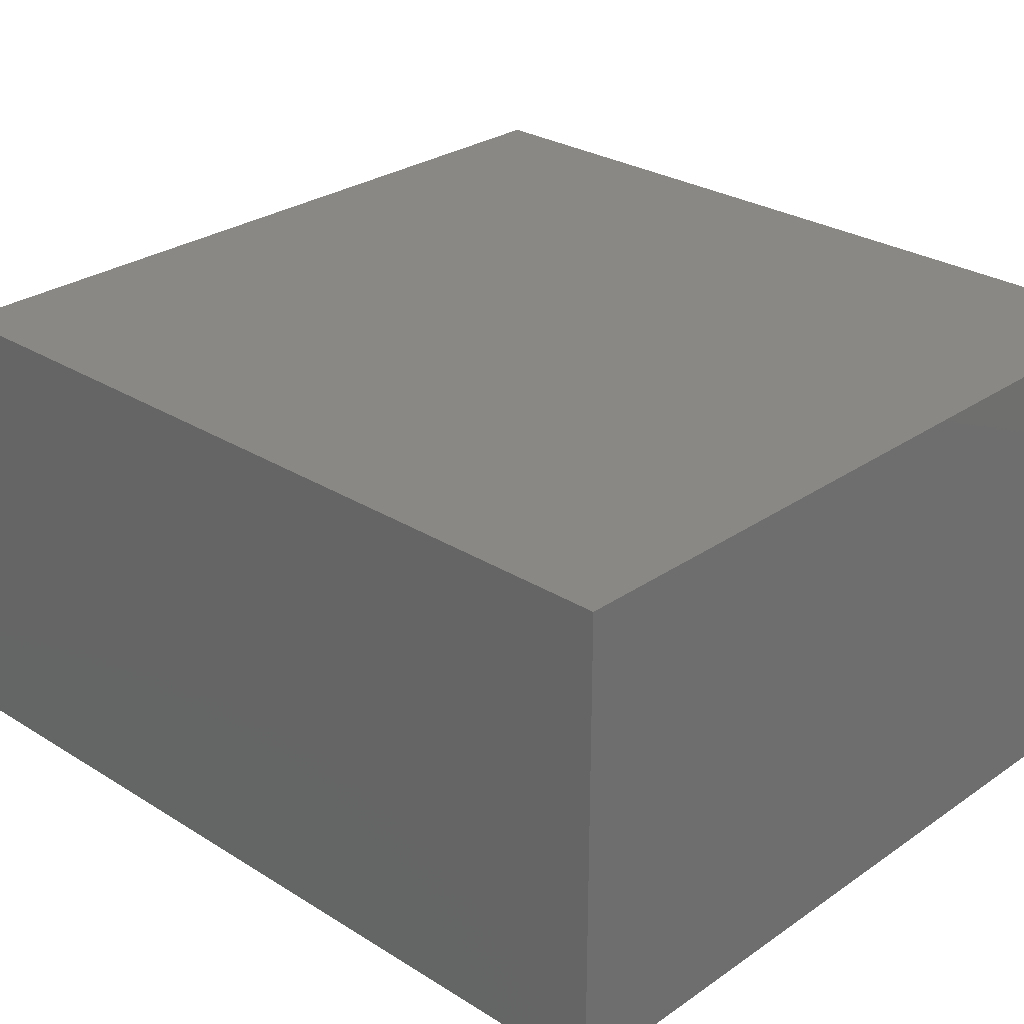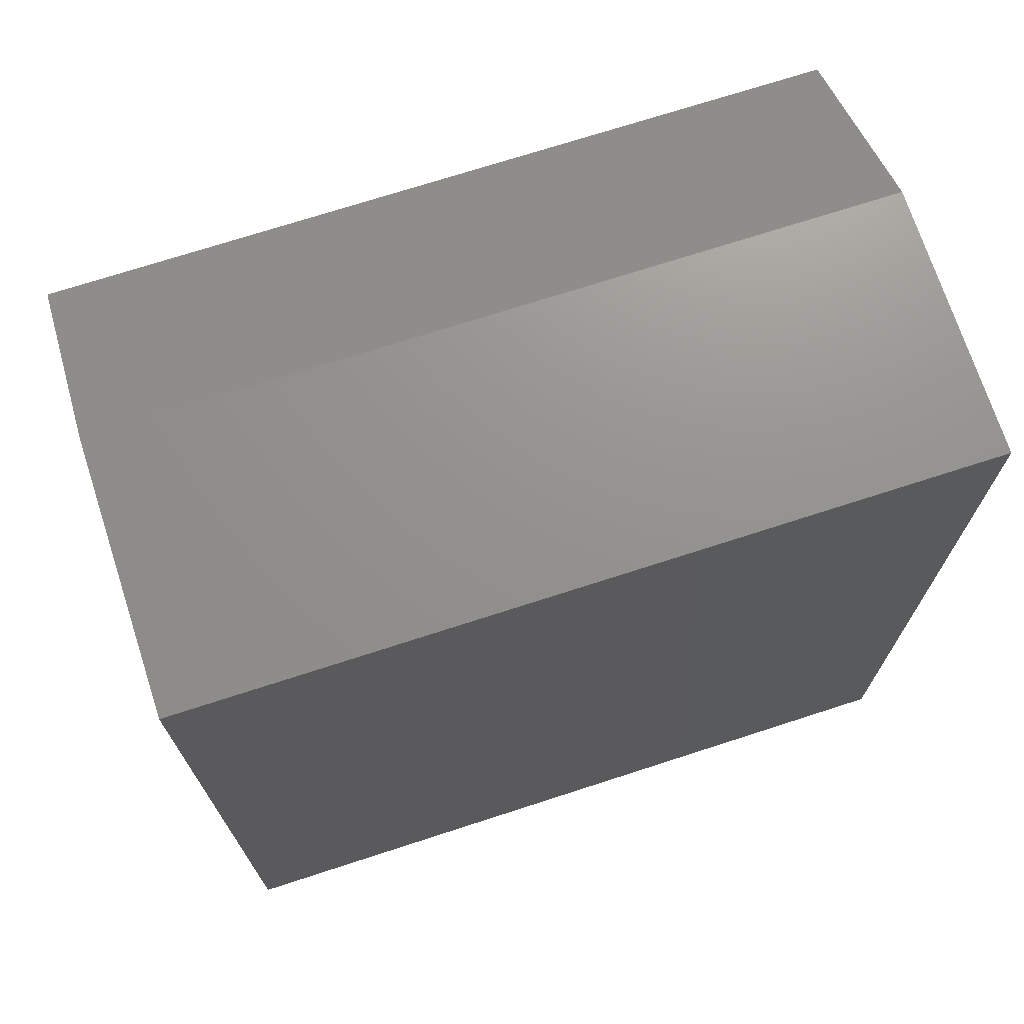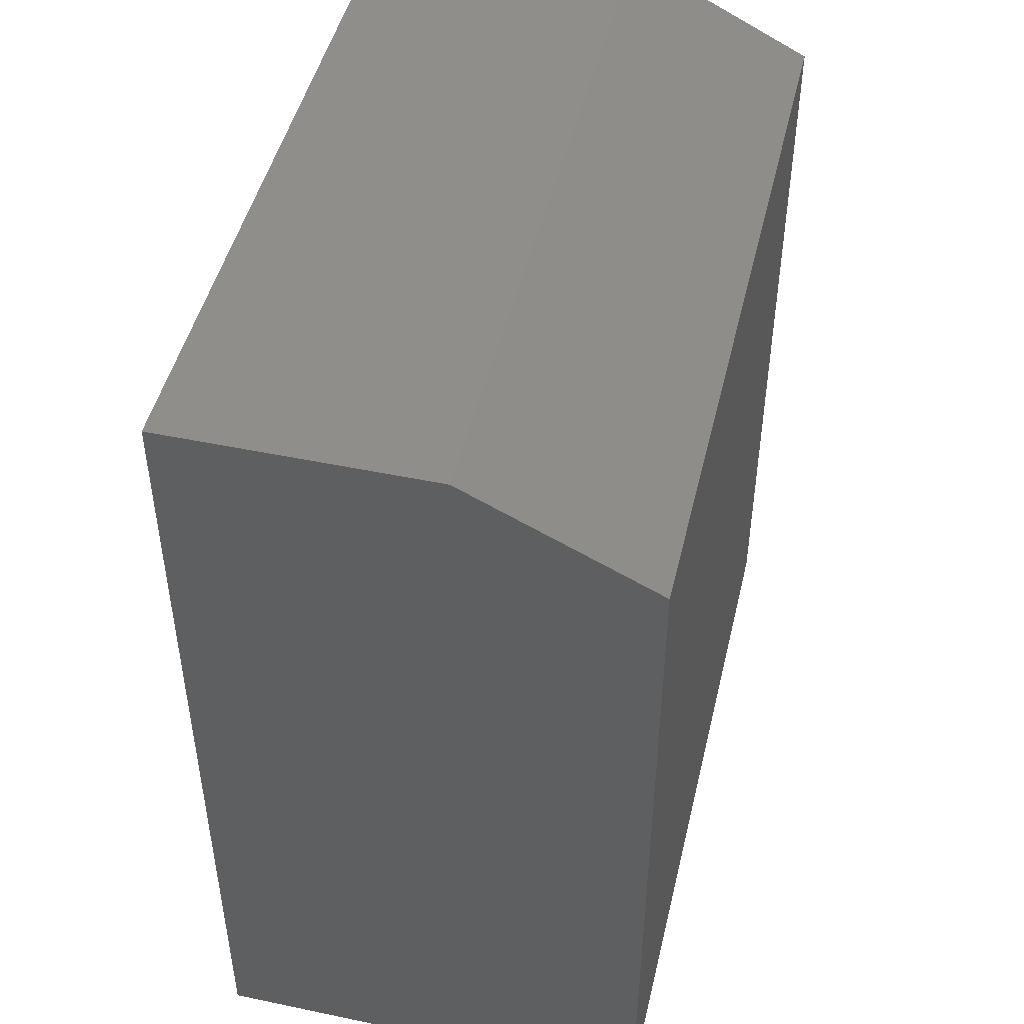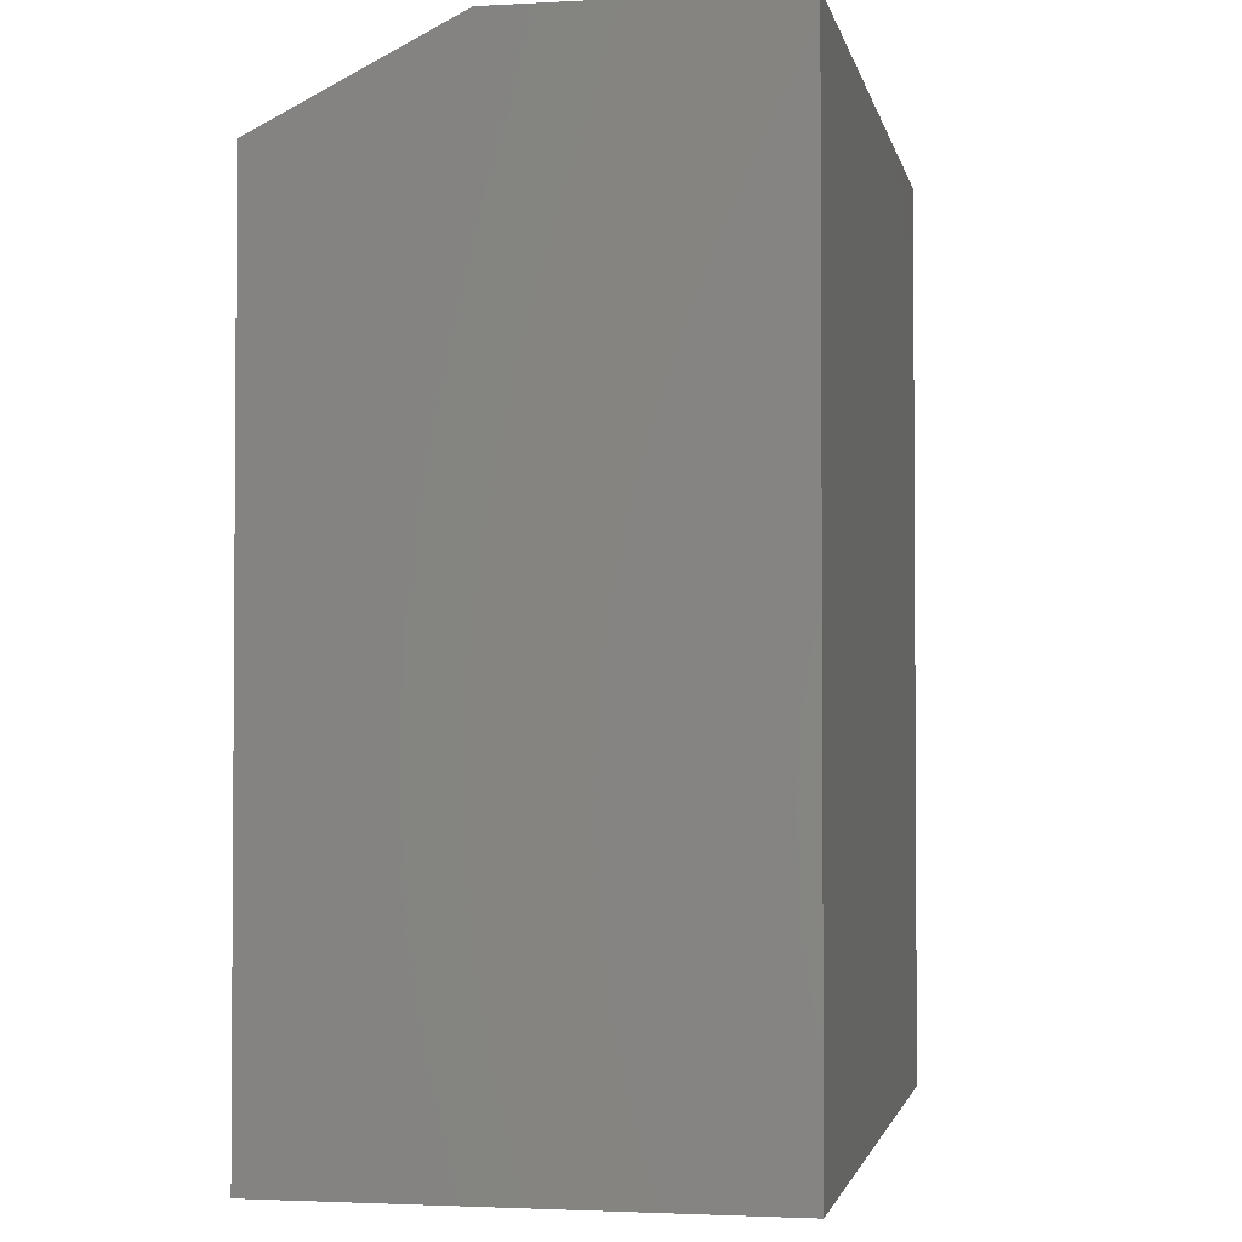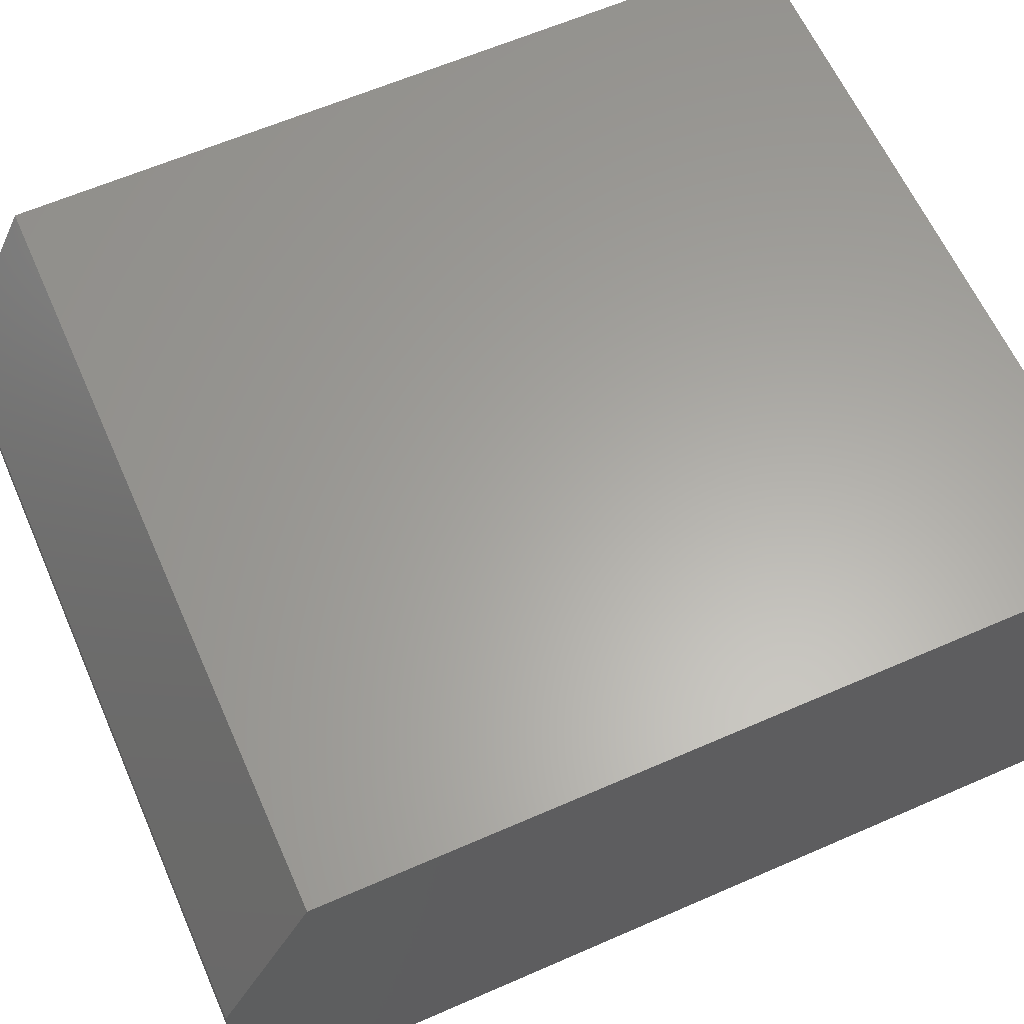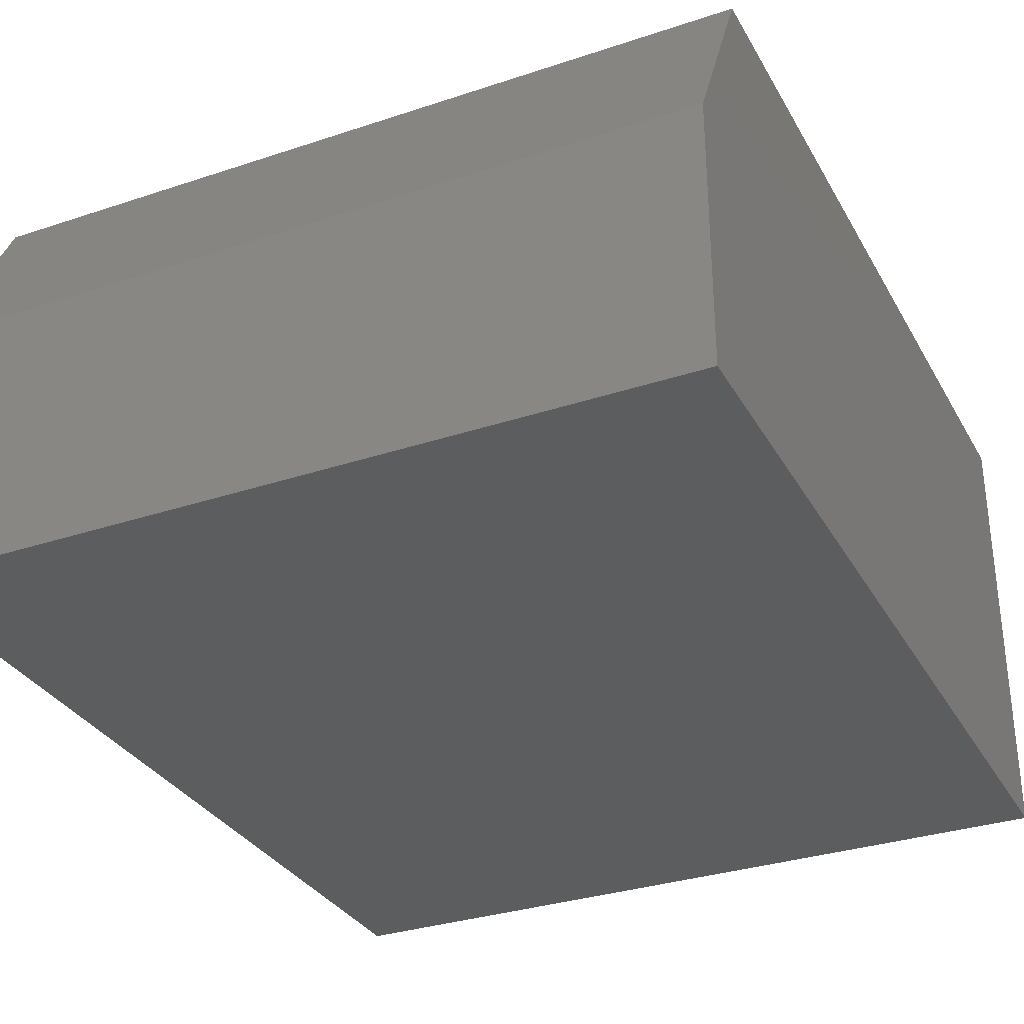
<metadata>
{"format":"stl","ext":"stl","renderer":"f3d","projection":"perspective","resolution":1024,"background":"white","views":[{"elev":27.8,"azim":133.6,"up":"+Y"},{"elev":71.6,"azim":-18.0,"up":"+Z"},{"elev":47.5,"azim":103.3,"up":"+Z"},{"elev":-2.3,"azim":-78.9,"up":"+Z"},{"elev":62.2,"azim":66.1,"up":"+Y"},{"elev":-32.0,"azim":25.1,"up":"+Y"}]}
</metadata>
<code>
# stl→obj: 10 verts, 16 faces
v 0.3047 0 0.2969
v 0.3047 2.255e-17 0.7031
v 0.691 2.145e-17 0.2969
v 0.691 4.4e-17 0.7031
v 0.3047 -0.2266 0.2969
v 0.3047 -0.2266 0.75
v 0.3047 -0.09375 0.75
v 0.691 -0.2266 0.75
v 0.691 -0.09375 0.75
v 0.691 -0.2266 0.2969
f 1 2 3
f 3 2 4
f 1 5 2
f 2 5 6
f 2 6 7
f 8 9 6
f 6 9 7
f 10 3 8
f 8 3 4
f 8 4 9
f 9 4 7
f 7 4 2
f 5 10 6
f 6 10 8
f 5 1 10
f 10 1 3

</code>
